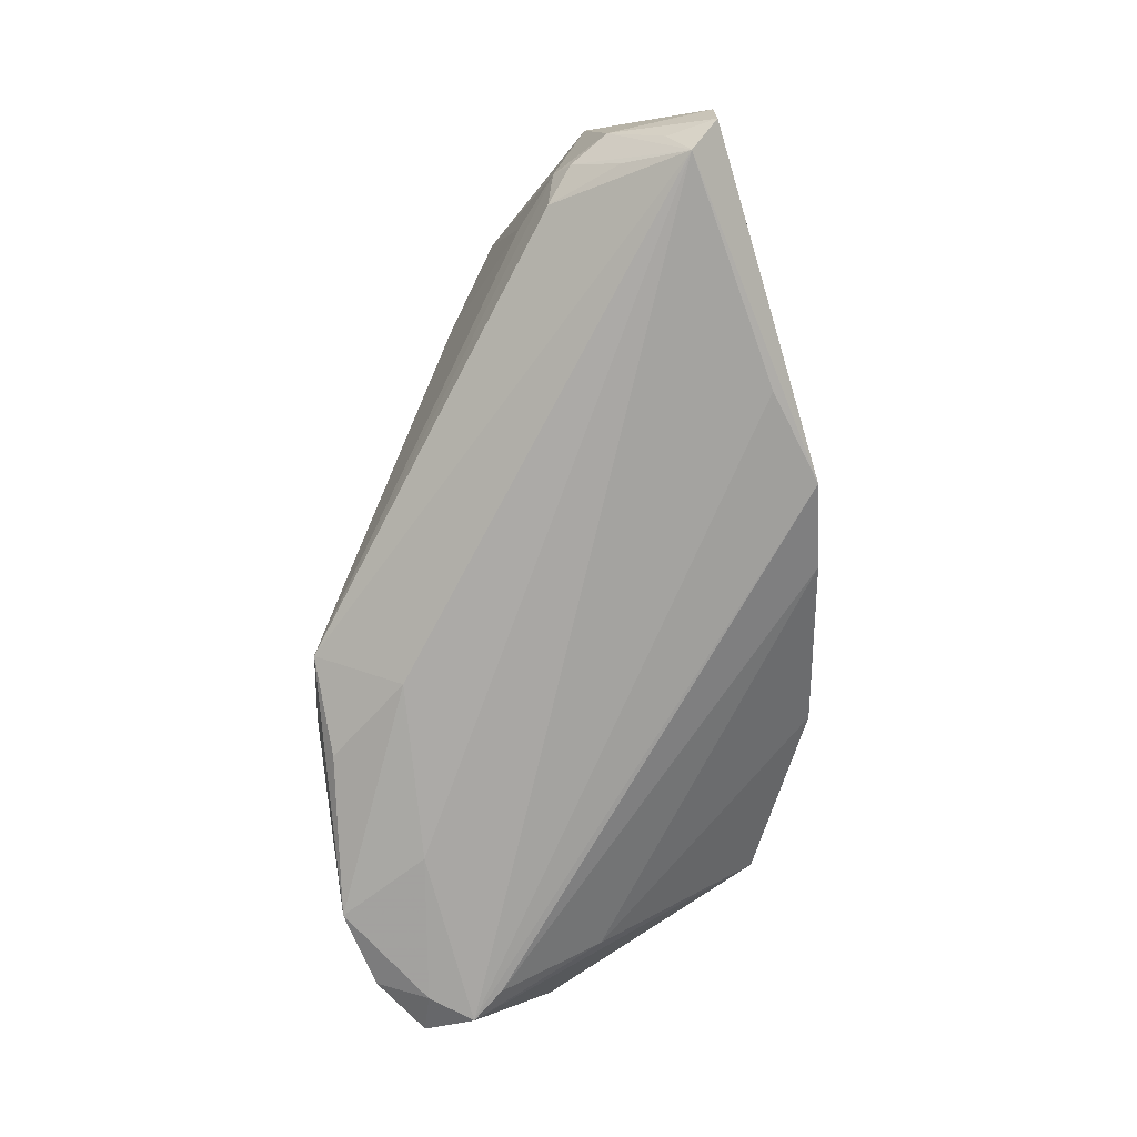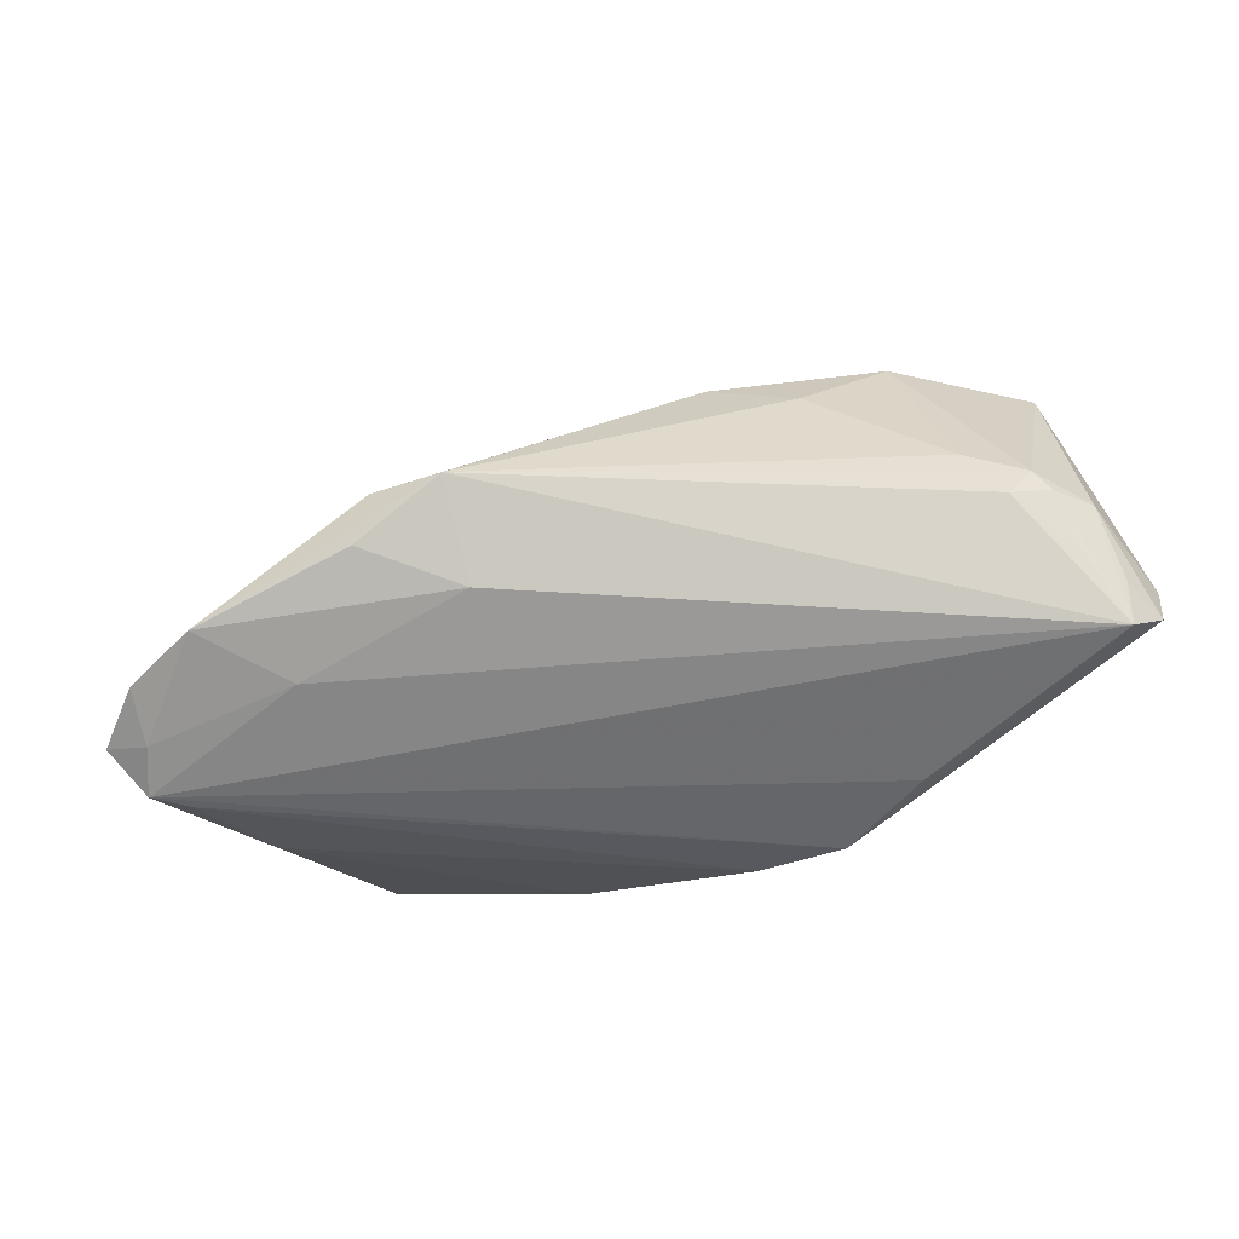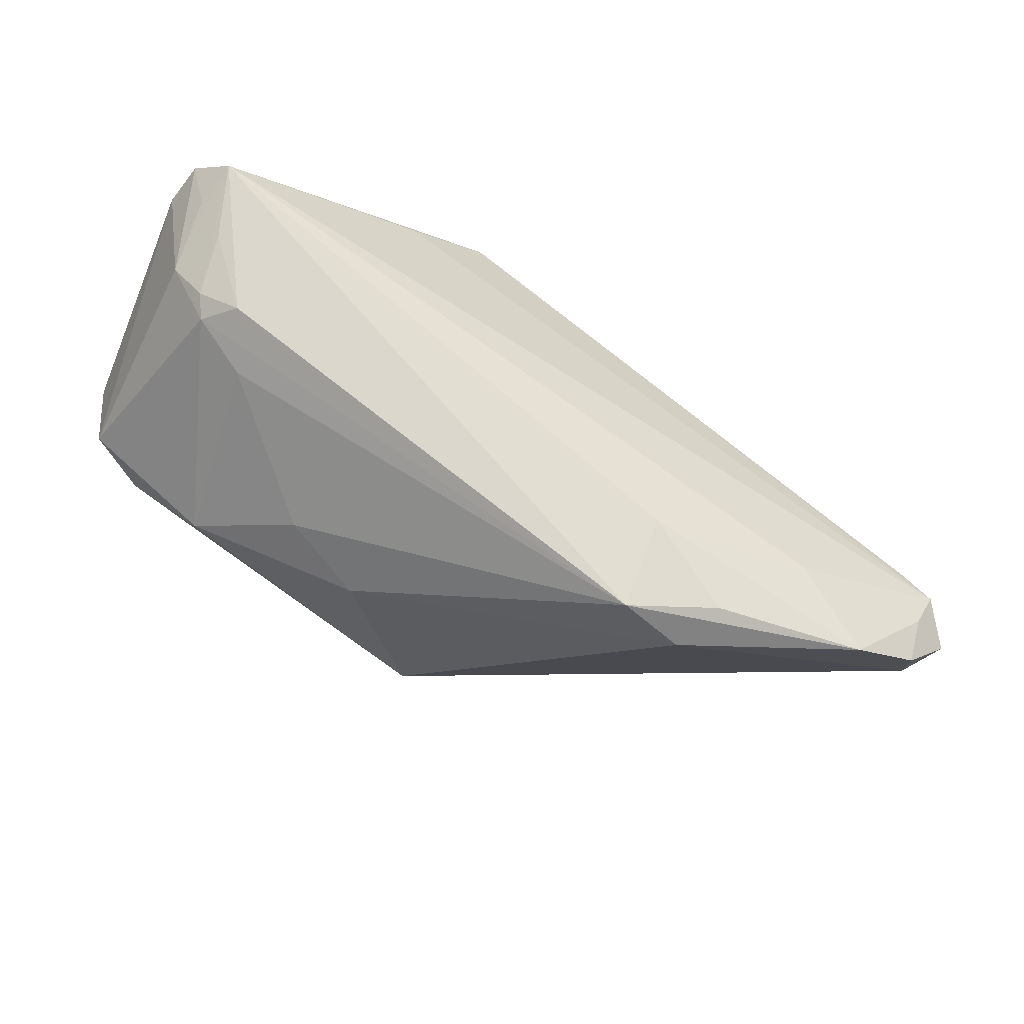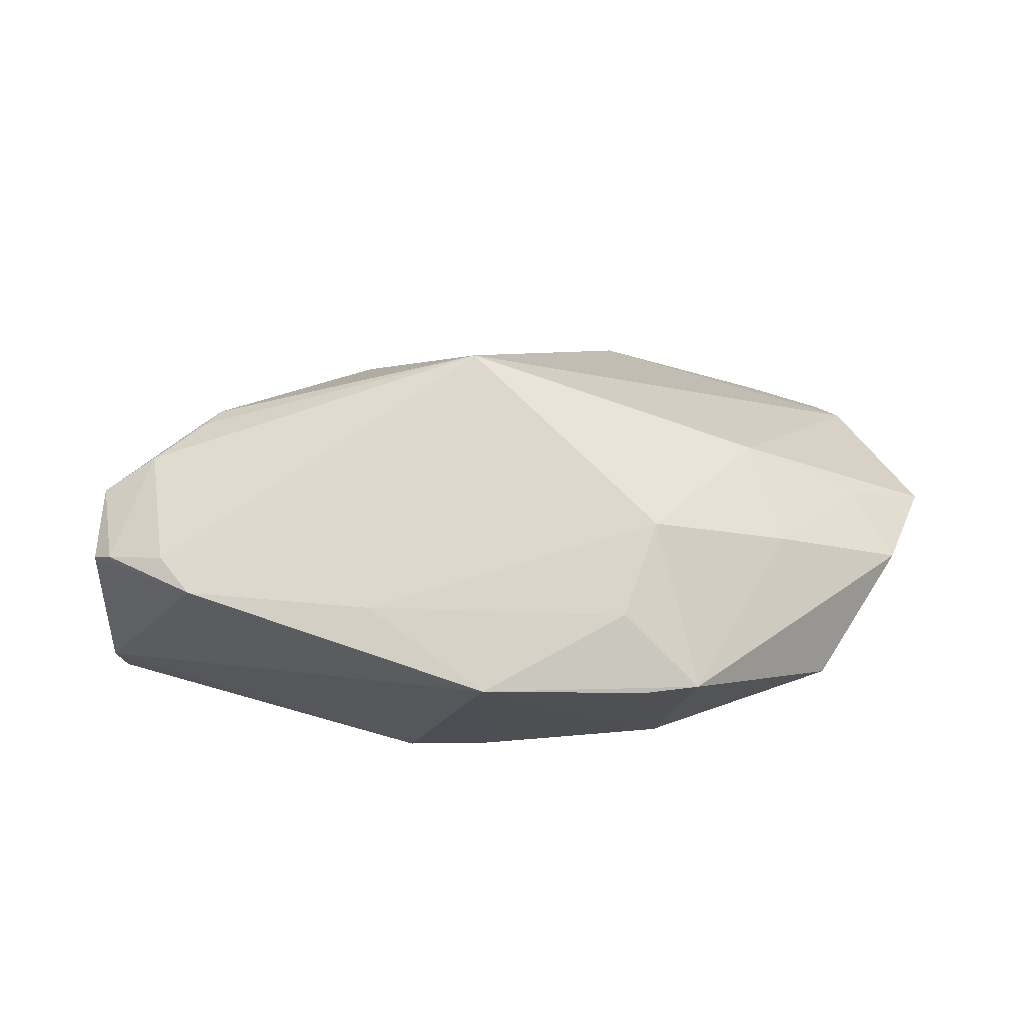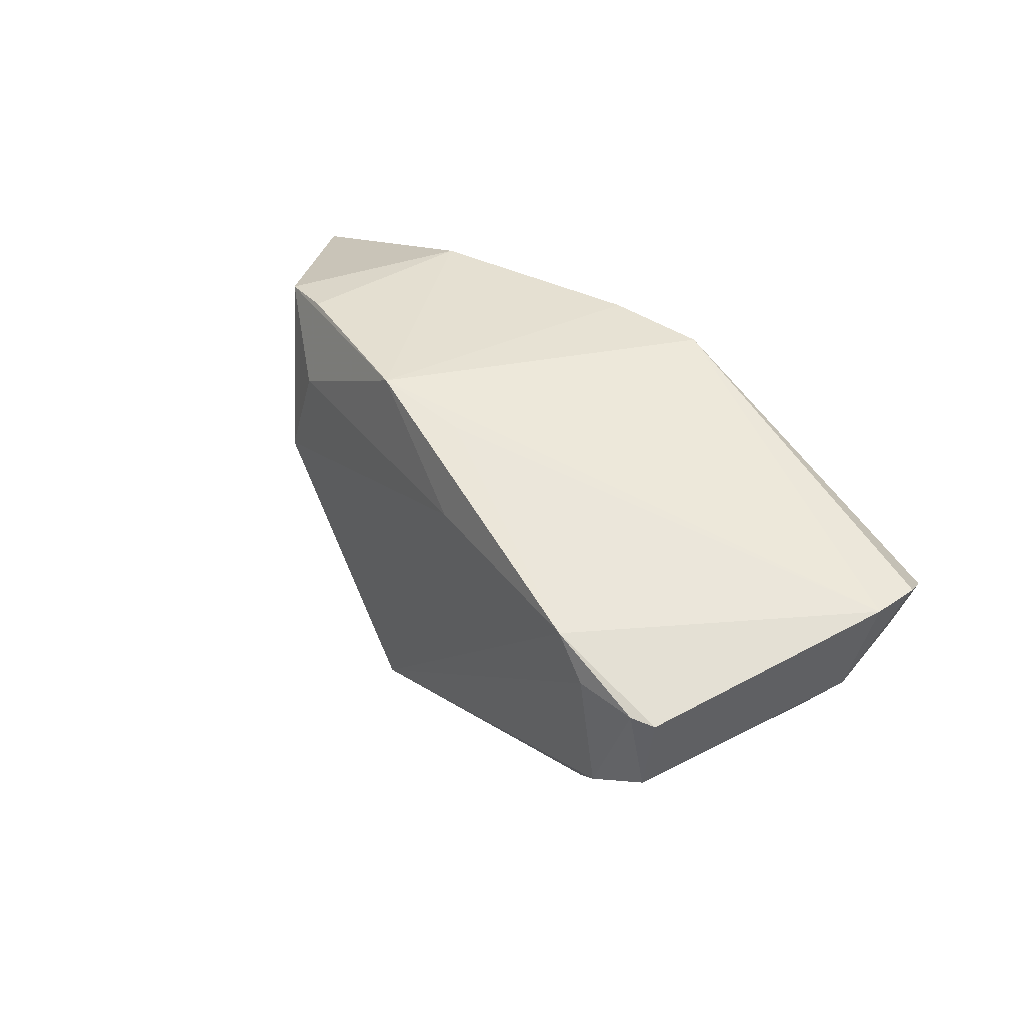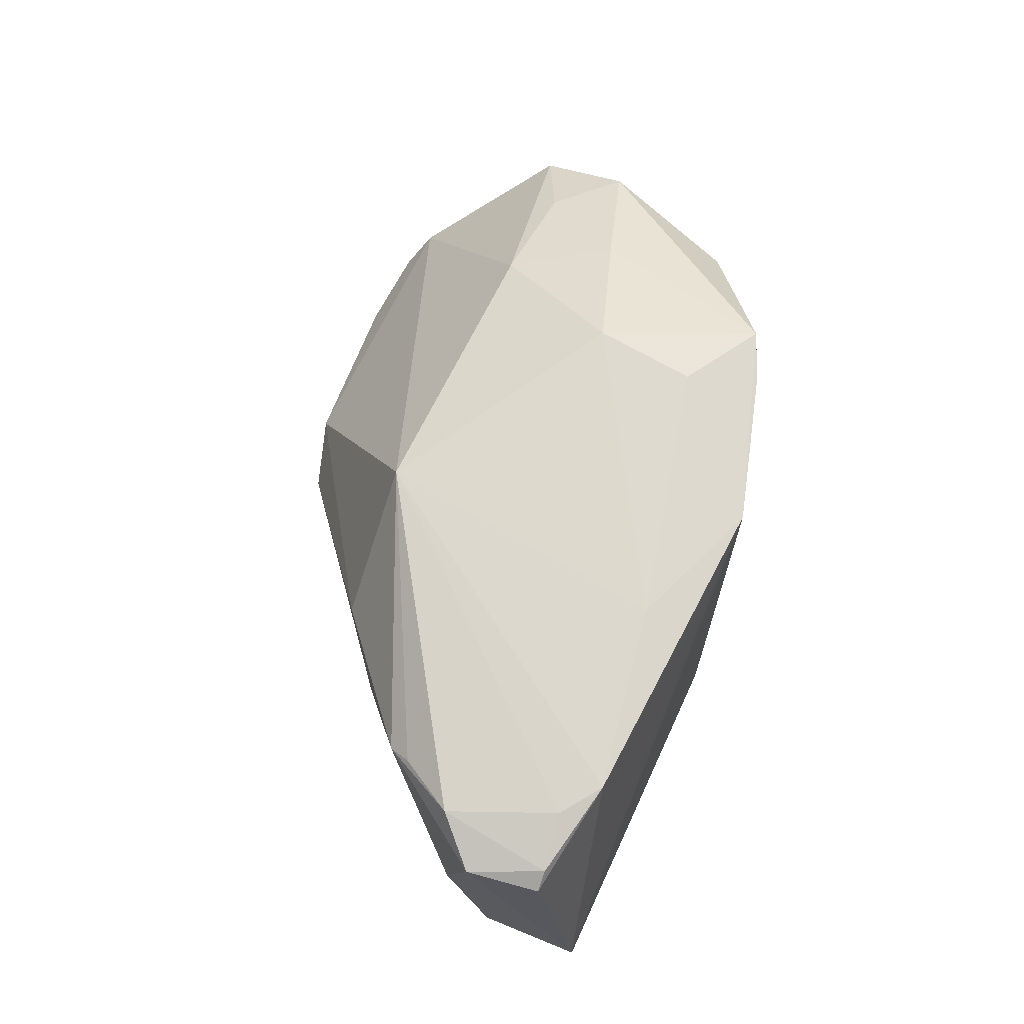
<metadata>
{"format":"obj","ext":"obj","renderer":"f3d","projection":"perspective","resolution":1024,"background":"white","views":[{"elev":-75.4,"azim":90.1,"up":"+Z"},{"elev":-64.9,"azim":24.9,"up":"+Z"},{"elev":-49.1,"azim":151.1,"up":"+Y"},{"elev":71.4,"azim":179.4,"up":"+Z"},{"elev":36.7,"azim":57.2,"up":"+Y"},{"elev":69.7,"azim":98.3,"up":"+Z"}]}
</metadata>
<code>
v 0.01731 0.01854 0.02007
v 0.04064 -0.005399 -0.007389
v 0.01268 0.02607 0.01566
v -0.05021 -0.01671 -0.01874
v -0.0447 -0.007715 -0.02036
v -0.03531 -0.0256 -0.0204
v 0.02441 0.02196 -0.01857
v 0.05113 0.01026 -0.01681
v 0.004475 -0.01349 0.02071
v 0.003495 0.02803 -0.01298
v -0.03021 -0.004557 0.01109
v -0.01679 -0.02635 -0.01874
v -0.007697 -0.01816 -0.02082
v -0.04811 -0.01089 -0.02088
v 0.04391 -0.00142 0.01785
v -0.00601 -0.02852 -0.01566
v -0.01538 0.02867 0.0178
v -0.02171 0.02794 0.01765
v 0.04831 0.005642 -0.01654
v -0.0438 -0.0004841 0.004921
v -0.01425 -0.02867 -0.01319
v 0.04668 -0.001591 -0.009667
v -0.01718 0.008865 0.02145
v 0.05103 0.01046 0.01533
v 0.05007 0.00201 0.01584
v -0.04221 0.003734 -0.01279
v -0.0131 0.01995 0.02078
v 0.04999 0.01275 -0.02145
v 0.01834 -0.01762 0.006899
v 0.05369 0.01548 -0.01212
v 0.04239 0.01168 0.01875
v -0.05369 -0.00235 -0.002231
v -0.0335 0.008196 0.01292
v -0.04653 -0.01904 -0.01499
v -0.04867 0.00788 0.004432
v -0.0442 -0.02213 -0.01931
v 0.03817 -0.006793 0.01542
v 0.003721 0.02867 0.01933
v -0.028 -0.01619 -0.02145
v 0.03882 0.0162 0.01913
v 0.02742 -0.01378 0.003846
v -0.03895 0.02265 0.0031
v 0.05295 0.01563 -0.01744
v -0.0178 0.02867 -0.002419
v -0.04537 -0.01605 -0.02078
v 0.04371 -0.002151 -0.01357
v 0.0489 0.01092 0.01693
v 0.03663 -0.009105 0.01374
v 0.01383 0.02731 -0.01659
v 0.05111 0.00424 -0.01063
v 0.04786 0.000314 -0.01167
f 48 22 25
f 49 10 38
f 25 22 50
f 46 16 28
f 46 22 16
f 9 23 11
f 15 31 9
f 15 48 25
f 25 24 47
f 47 15 25
f 31 15 47
f 1 23 9
f 29 48 9
f 29 21 16
f 9 21 29
f 41 29 16
f 48 29 41
f 38 10 44
f 10 26 44
f 44 26 42
f 35 42 32
f 18 44 42
f 42 35 18
f 8 50 28
f 19 46 28
f 51 50 22
f 22 46 51
f 46 19 51
f 28 50 51
f 51 19 28
f 9 48 37
f 37 15 9
f 48 15 37
f 10 49 5
f 5 26 10
f 22 48 2
f 48 41 2
f 16 22 2
f 2 41 16
f 32 11 20
f 20 35 32
f 38 18 27
f 27 18 23
f 27 1 38
f 23 1 27
f 38 44 17
f 17 18 38
f 44 18 17
f 23 18 33
f 33 18 35
f 35 20 33
f 33 11 23
f 33 20 11
f 30 49 38
f 30 24 25
f 25 50 30
f 28 49 43
f 49 30 43
f 43 8 28
f 50 8 43
f 43 30 50
f 7 49 28
f 24 30 40
f 40 47 24
f 31 47 40
f 38 1 40
f 9 31 40
f 40 1 9
f 14 5 49
f 49 7 14
f 14 7 28
f 28 39 14
f 26 5 14
f 14 4 32
f 42 26 14
f 32 42 14
f 13 39 28
f 28 16 13
f 32 4 34
f 9 11 34
f 34 11 32
f 34 21 9
f 36 34 4
f 21 34 36
f 3 30 38
f 38 40 3
f 3 40 30
f 4 14 45
f 45 36 4
f 45 14 39
f 12 13 16
f 36 45 6
f 6 45 39
f 21 36 6
f 16 21 6
f 6 12 16
f 39 13 6
f 13 12 6

</code>
